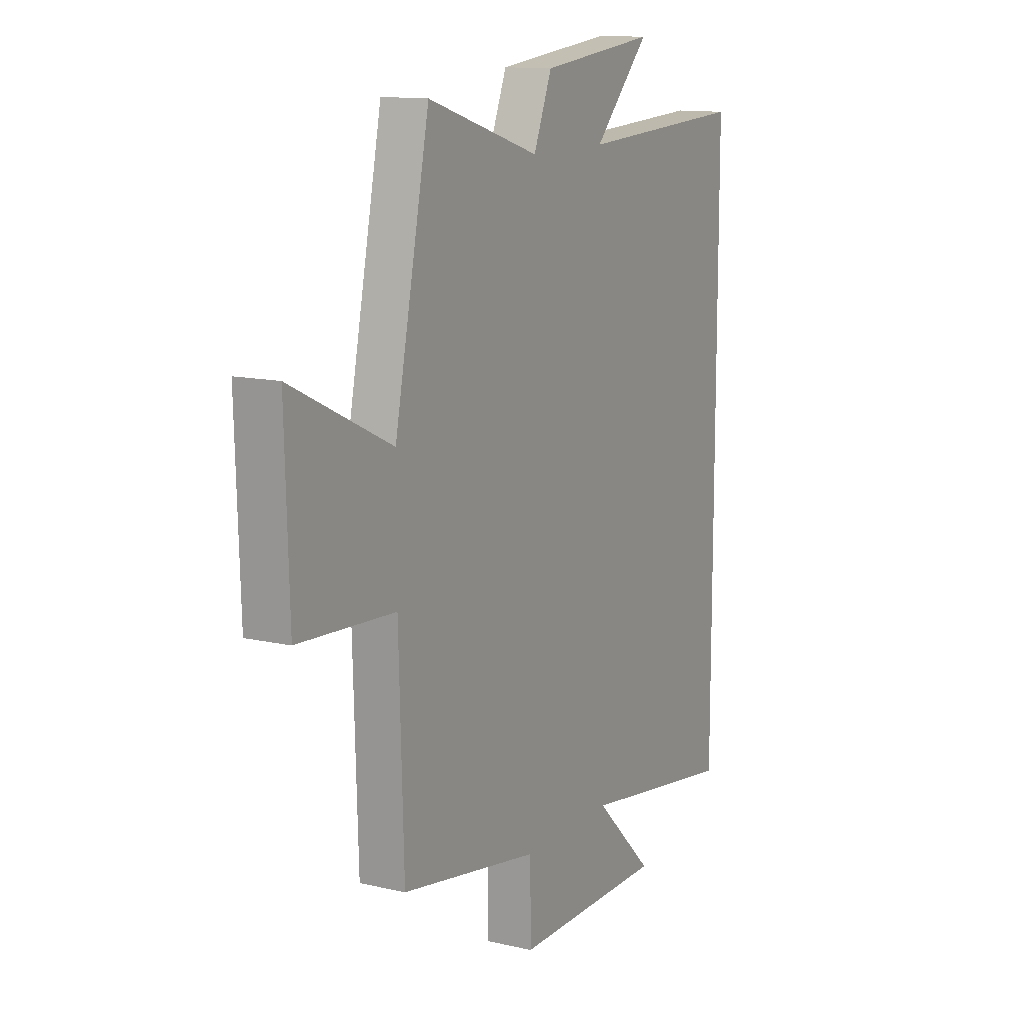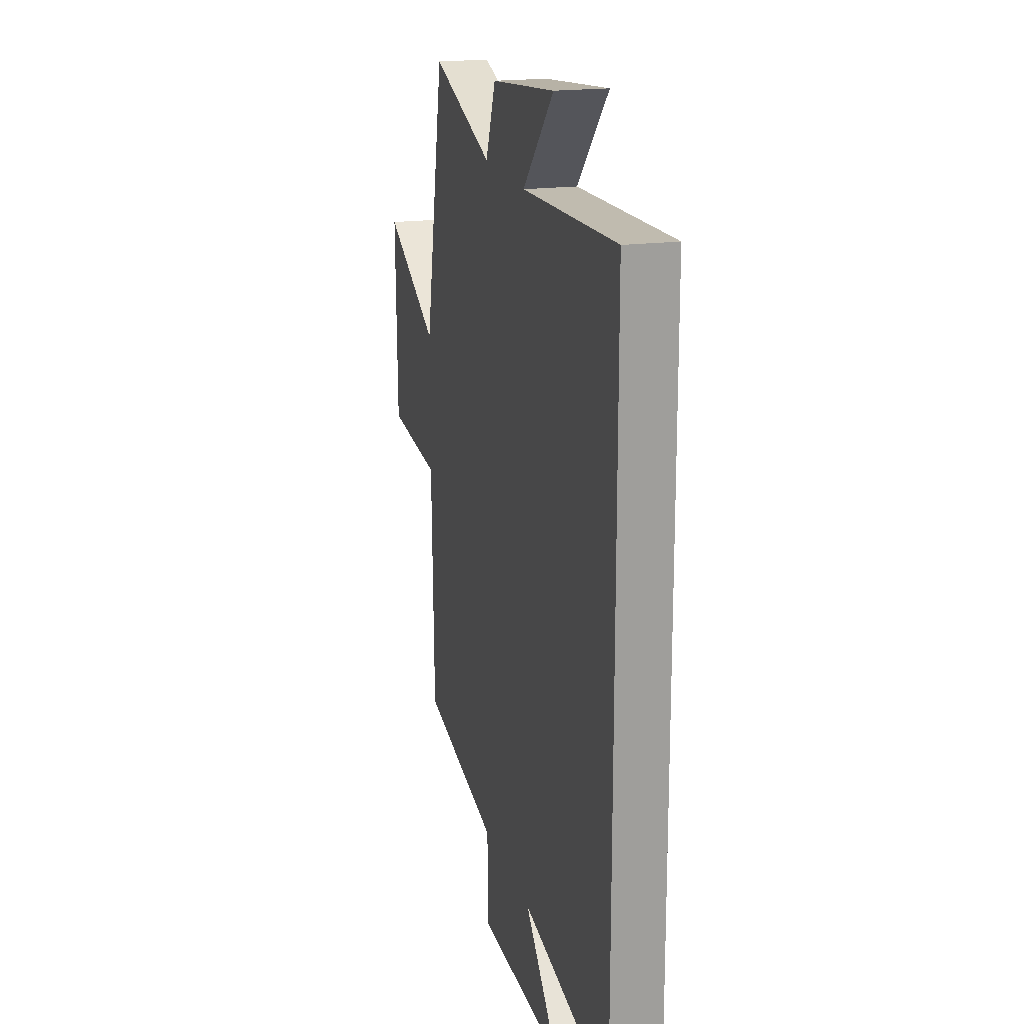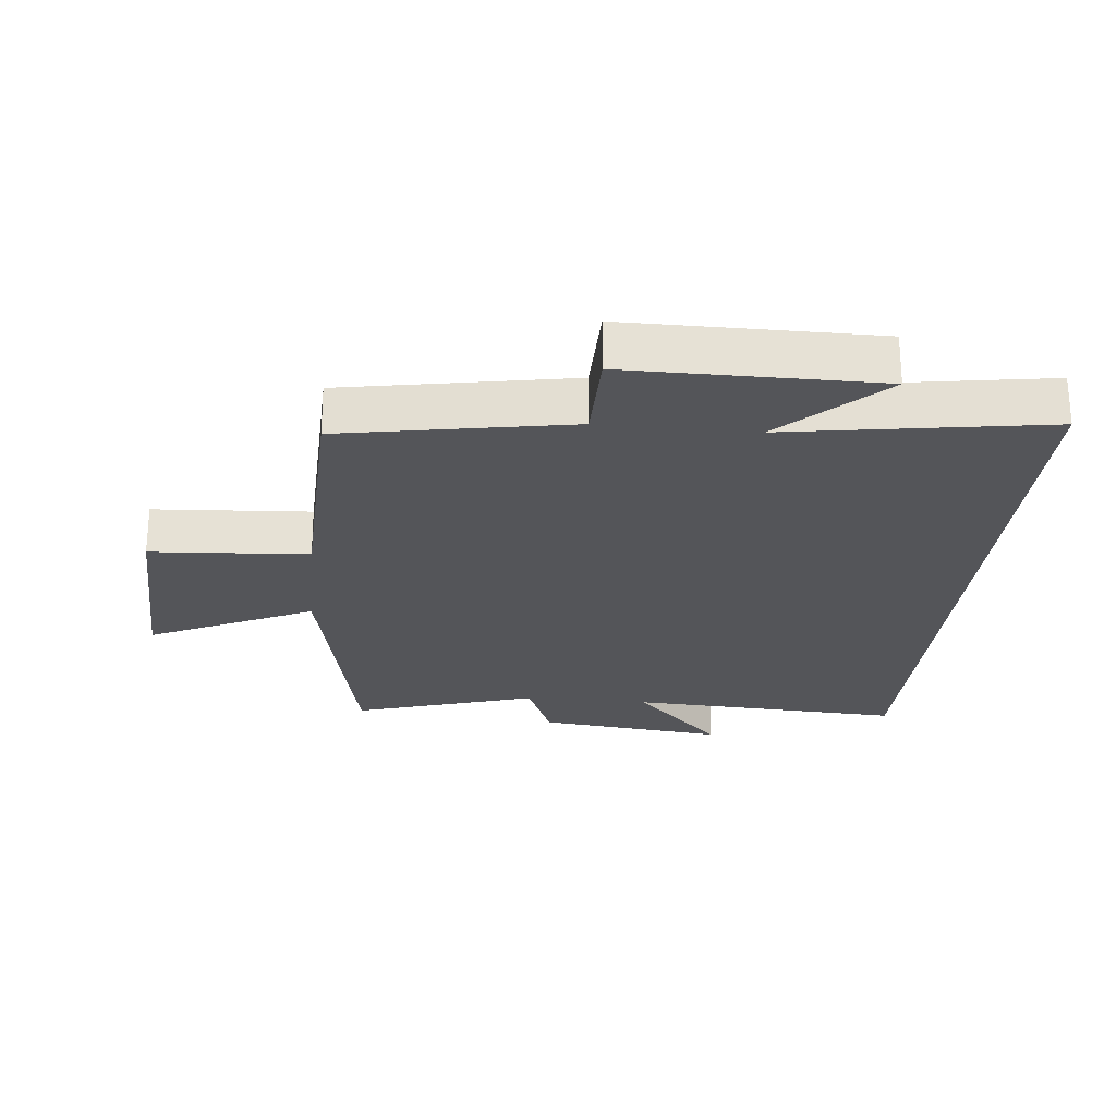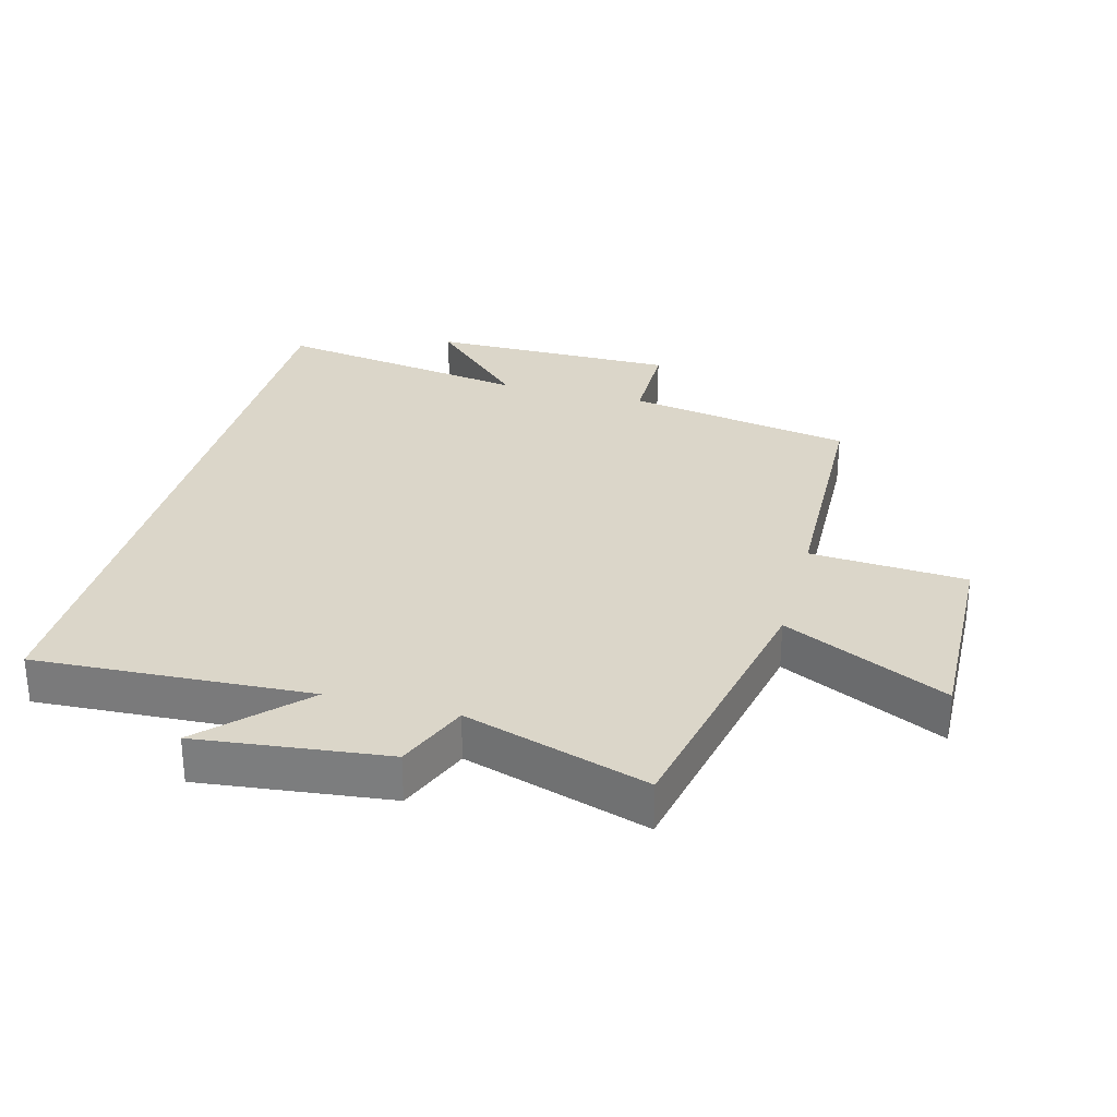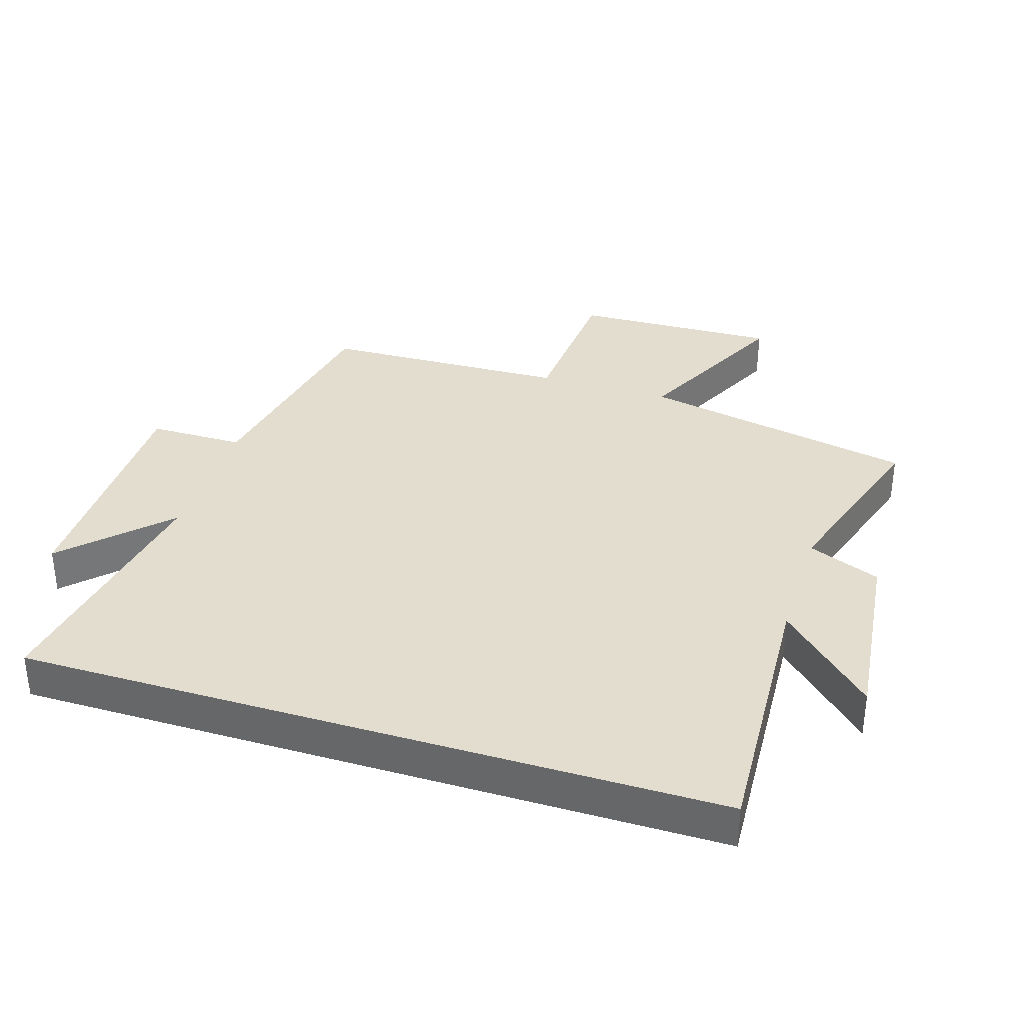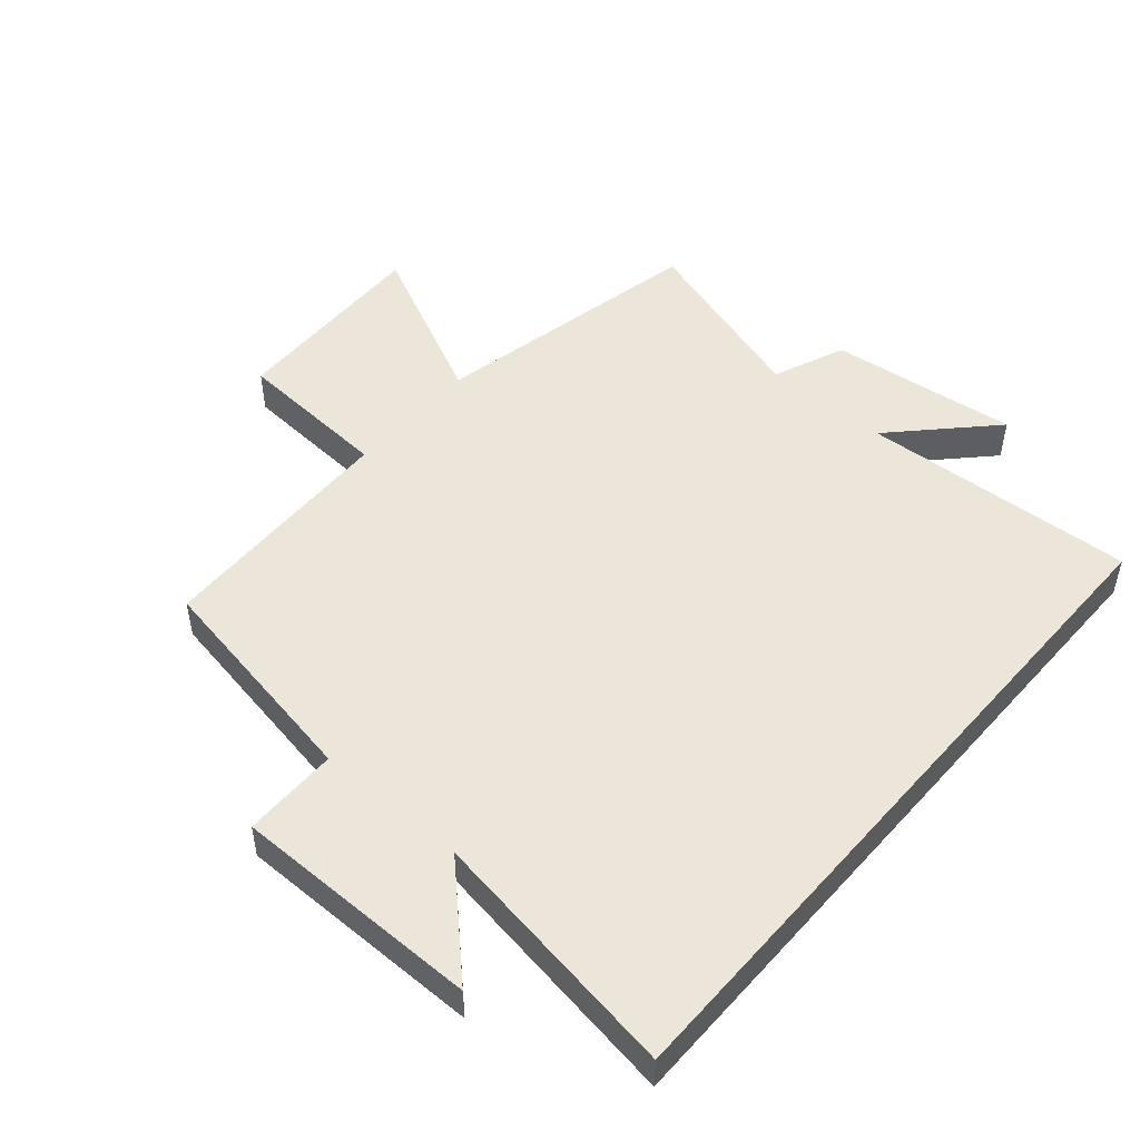
<metadata>
{"format":"obj","ext":"obj","renderer":"f3d","projection":"perspective","resolution":1024,"background":"white","views":[{"elev":12.7,"azim":118.3,"up":"+Z"},{"elev":19.0,"azim":-104.2,"up":"+Z"},{"elev":-24.8,"azim":174.3,"up":"+Y"},{"elev":29.7,"azim":15.0,"up":"+Y"},{"elev":34.9,"azim":-72.5,"up":"+Y"},{"elev":49.5,"azim":-139.2,"up":"+Y"}]}
</metadata>
<code>
v 0.412 0.07 0.589
v 0.5 0.07 0.161
v 0.754 0.07 0.283
v 0.744 0.07 -0.037
v 0.5 0.07 -0.053
v 0.488 0.07 -0.437
v 0.136 0.07 -0.5
v 0.135 0.07 -0.648
v -0.251 0.07 -0.648
v -0.1 0.07 -0.5
v -0.5 0.07 -0.563
v -0.5 0.07 0.523
v -0.071 0.07 0.5
v -0.213 0.07 0.647
v 0.081 0.07 0.613
v 0.127 0.07 0.5
v 0.412 0 0.589
v 0.5 0 0.161
v 0.754 0 0.283
v 0.744 0 -0.037
v 0.5 0 -0.053
v 0.488 0 -0.437
v 0.136 0 -0.5
v 0.135 0 -0.648
v -0.251 0 -0.648
v -0.1 0 -0.5
v -0.5 0 -0.563
v -0.5 0 0.523
v -0.071 0 0.5
v -0.213 0 0.647
v 0.081 0 0.613
v 0.127 0 0.5
f 13 14 15 16
f 10 11 12 13
f 10 13 16
f 7 8 9 10
f 16 1 2
f 10 16 2
f 7 10 2
f 6 7 2
f 5 6 2
f 2 3 4 5
f 32 31 30 29
f 29 28 27 26
f 32 29 26
f 26 25 24 23
f 18 17 32
f 18 32 26
f 18 26 23
f 18 23 22
f 18 22 21
f 21 20 19 18
f 1 17 18 2
f 2 18 19 3
f 3 19 20 4
f 4 20 21 5
f 5 21 22 6
f 6 22 23 7
f 7 23 24 8
f 8 24 25 9
f 9 25 26 10
f 10 26 27 11
f 11 27 28 12
f 12 28 29 13
f 13 29 30 14
f 14 30 31 15
f 15 31 32 16
f 16 32 17 1

</code>
